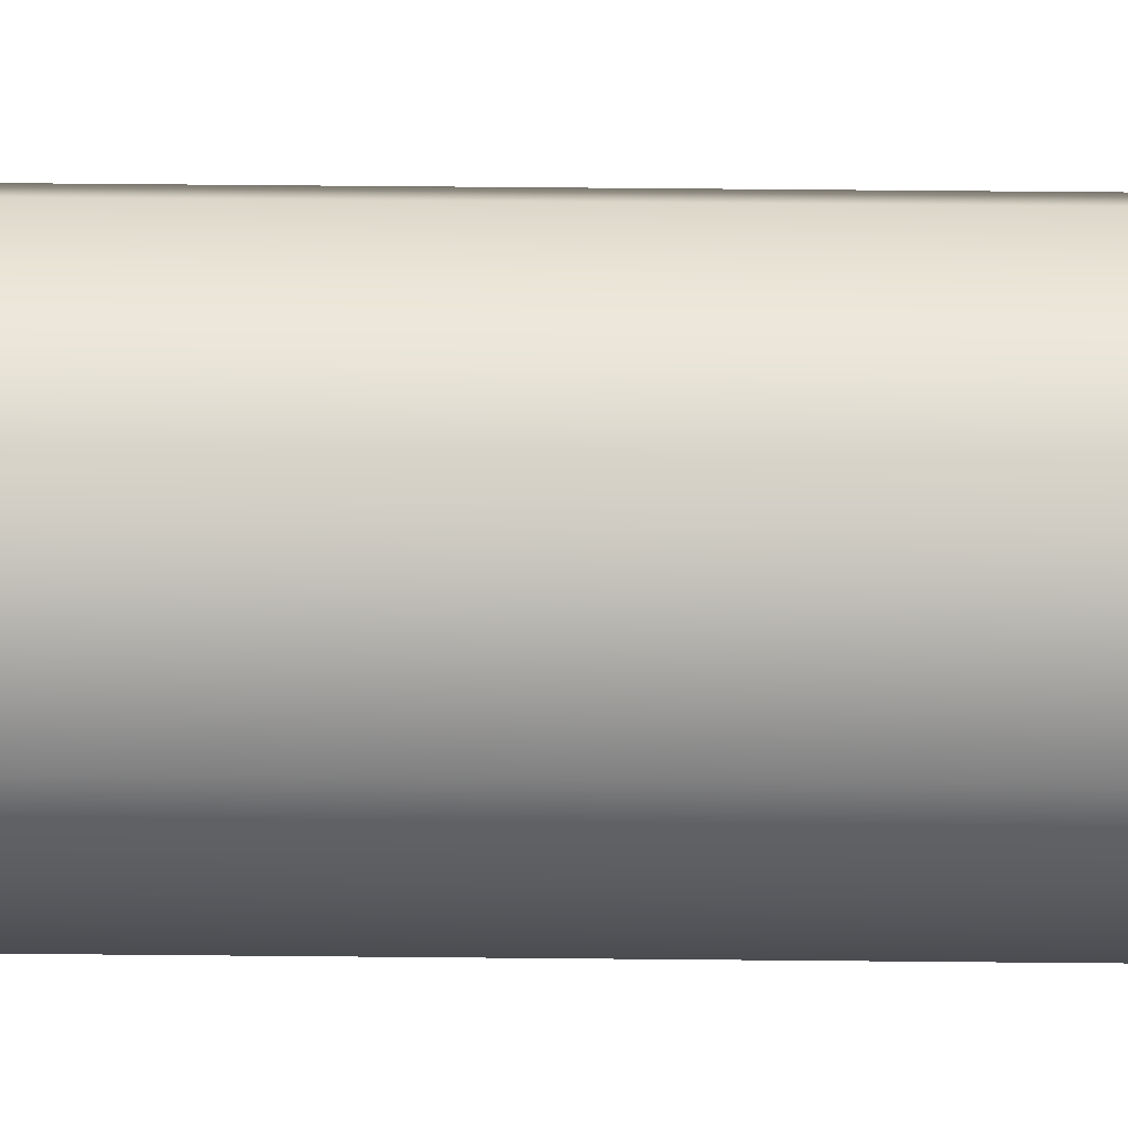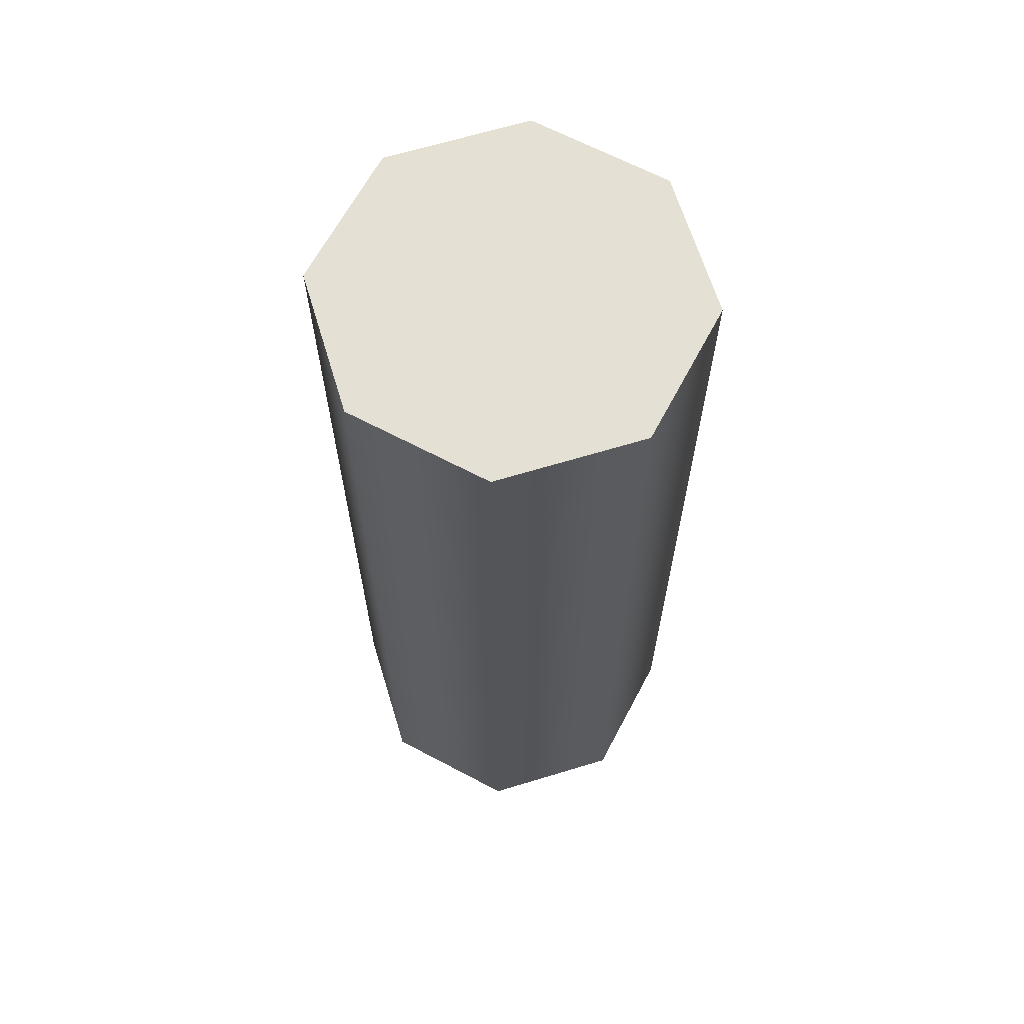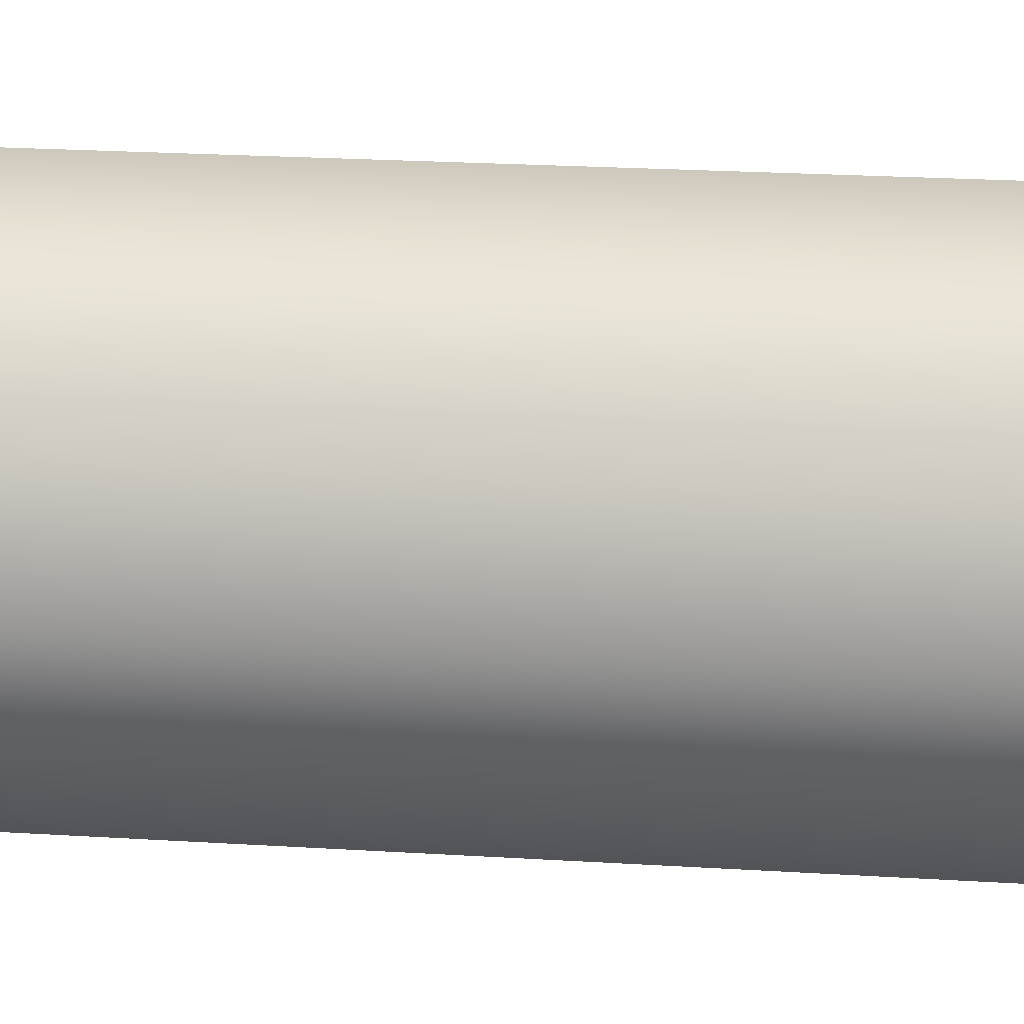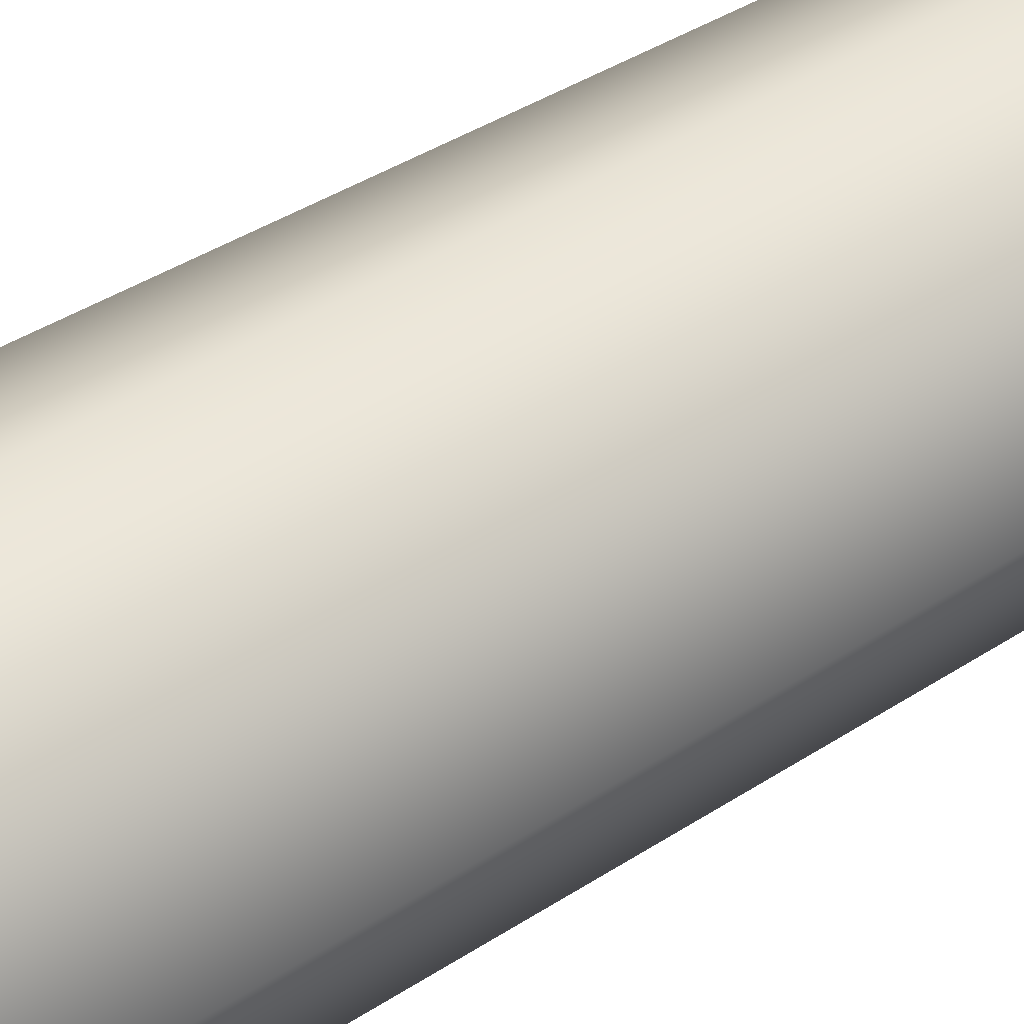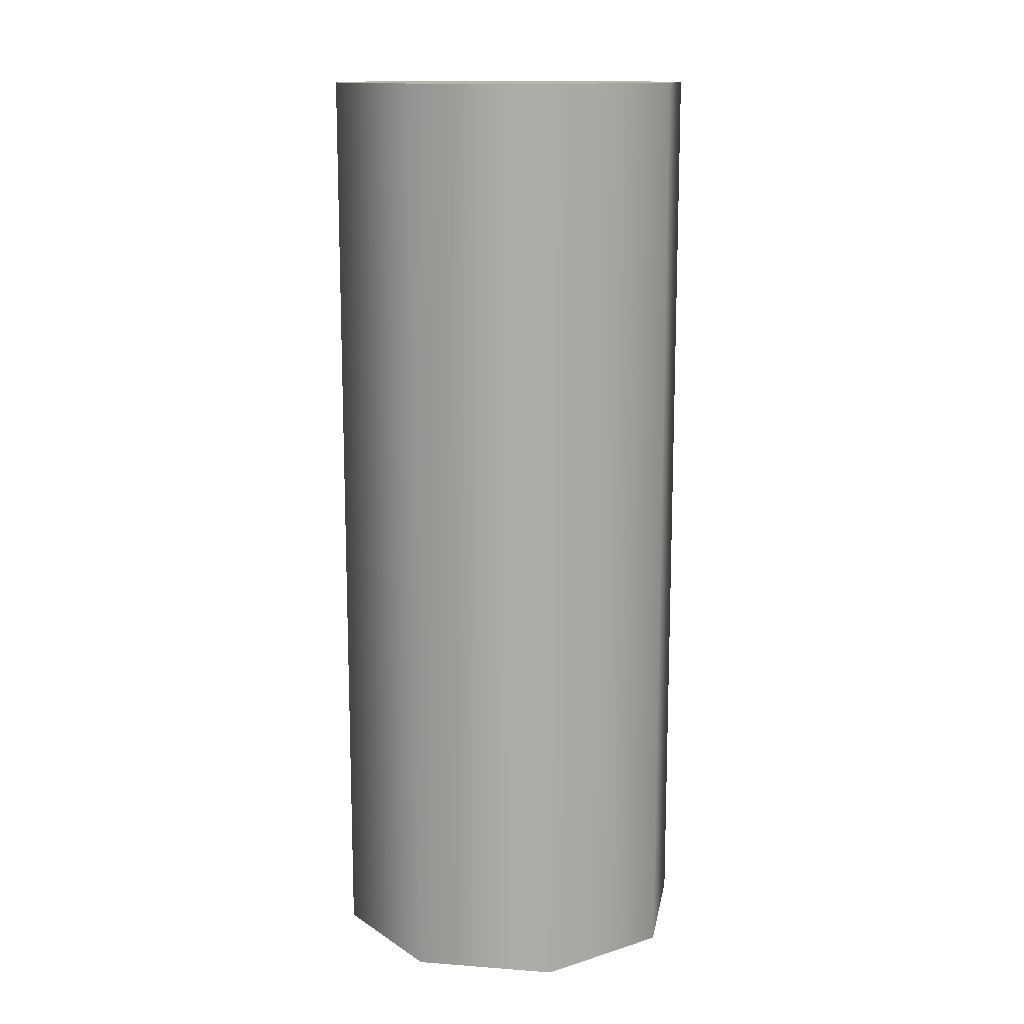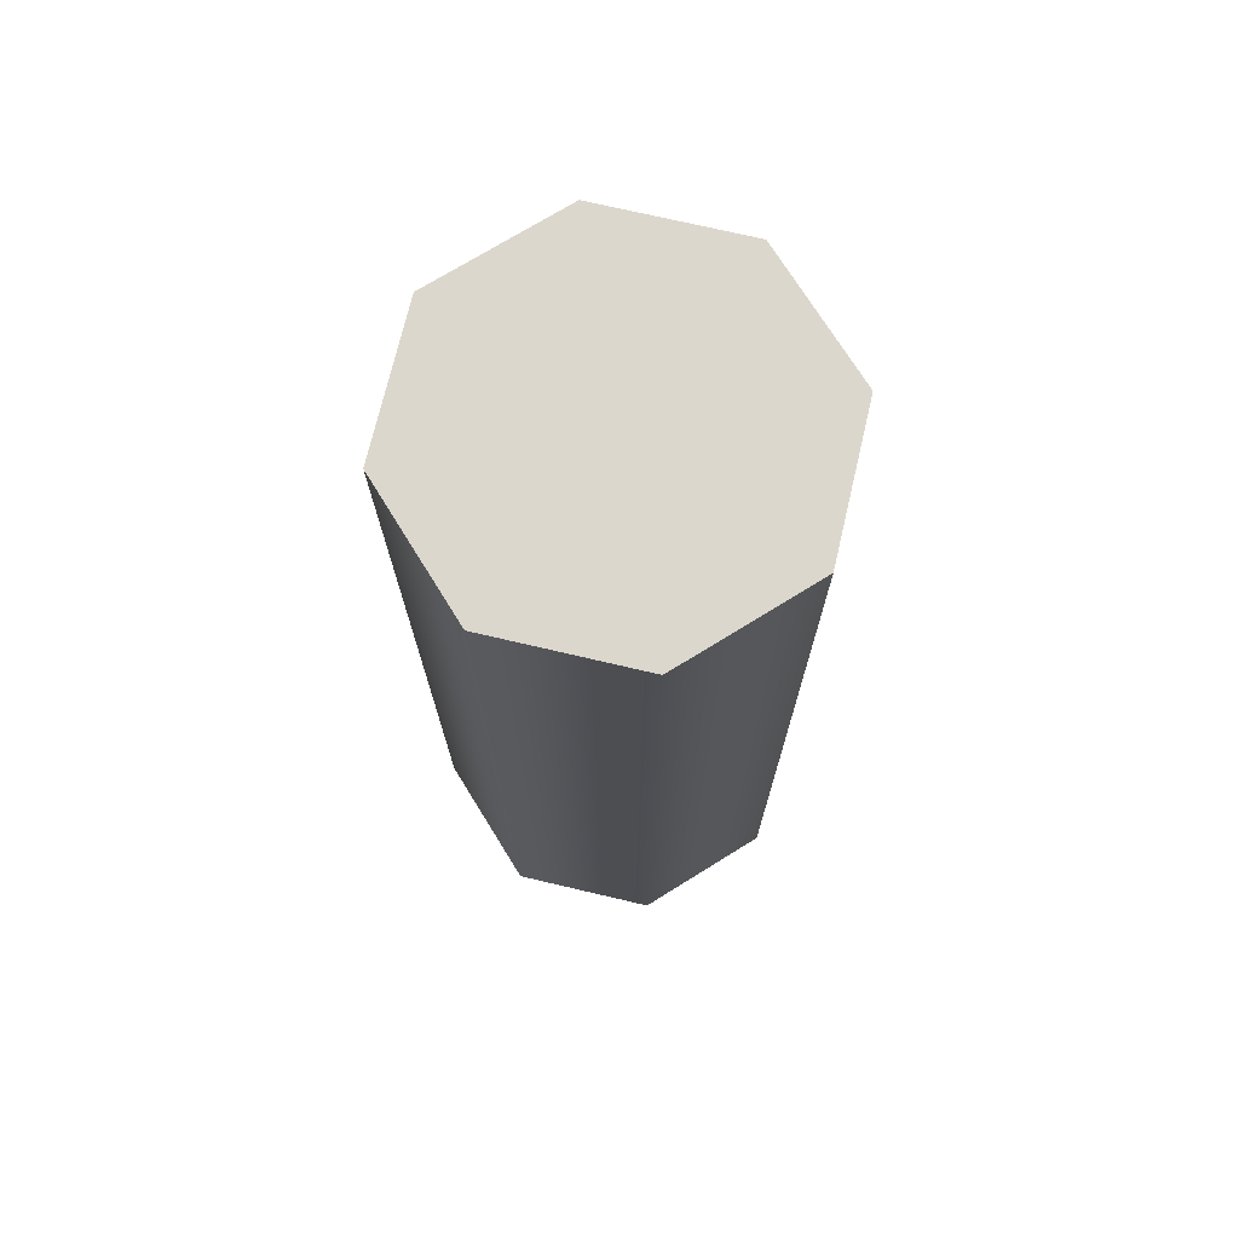
<metadata>
{"format":"obj","ext":"obj","renderer":"f3d","projection":"perspective","resolution":1024,"background":"white","views":[{"elev":74.9,"azim":90.5,"up":"+Z"},{"elev":65.4,"azim":-174.5,"up":"+Y"},{"elev":21.8,"azim":-83.6,"up":"+Z"},{"elev":40.5,"azim":-128.6,"up":"+Z"},{"elev":13.5,"azim":167.2,"up":"+Y"},{"elev":72.9,"azim":35.7,"up":"+Y"}]}
</metadata>
<code>
g Vase
v -6.746 0.7423 10.45
v -6.746 1.242 10.45
v -6.717 0.7423 10.52
v -6.717 1.242 10.52
v -6.717 0.7423 10.52
v -6.717 1.242 10.52
v -6.646 0.7423 10.55
v -6.646 1.242 10.55
v -6.646 0.7423 10.55
v -6.646 1.242 10.55
v -6.575 0.7423 10.52
v -6.575 1.242 10.52
v -6.575 0.7423 10.52
v -6.575 1.242 10.52
v -6.546 0.7423 10.45
v -6.546 1.242 10.45
v -6.546 0.7423 10.45
v -6.546 1.242 10.45
v -6.575 0.7423 10.38
v -6.575 1.242 10.38
v -6.575 0.7423 10.38
v -6.575 1.242 10.38
v -6.646 0.7423 10.35
v -6.646 1.242 10.35
v -6.646 0.7423 10.35
v -6.646 1.242 10.35
v -6.717 0.7423 10.38
v -6.717 1.242 10.38
v -6.717 0.7423 10.38
v -6.717 1.242 10.38
v -6.746 0.7423 10.45
v -6.746 1.242 10.45
v -6.717 0.7423 10.52
v -6.646 0.7423 10.45
v -6.746 0.7423 10.45
v -6.646 0.7423 10.55
v -6.575 0.7423 10.52
v -6.546 0.7423 10.45
v -6.575 0.7423 10.38
v -6.646 0.7423 10.35
v -6.717 0.7423 10.38
v -6.746 1.242 10.45
v -6.646 1.242 10.45
v -6.717 1.242 10.52
v -6.646 1.242 10.55
v -6.575 1.242 10.52
v -6.546 1.242 10.45
v -6.575 1.242 10.38
v -6.646 1.242 10.35
v -6.717 1.242 10.38
f 3 2 1
f 3 4 2
f 7 6 5
f 7 8 6
f 11 10 9
f 11 12 10
f 15 14 13
f 15 16 14
f 19 18 17
f 19 20 18
f 23 22 21
f 23 24 22
f 27 26 25
f 27 28 26
f 31 30 29
f 31 32 30
f 35 34 33
f 33 34 36
f 36 34 37
f 37 34 38
f 38 34 39
f 39 34 40
f 40 34 41
f 41 34 35
f 44 43 42
f 45 43 44
f 46 43 45
f 47 43 46
f 48 43 47
f 49 43 48
f 50 43 49
f 42 43 50

</code>
